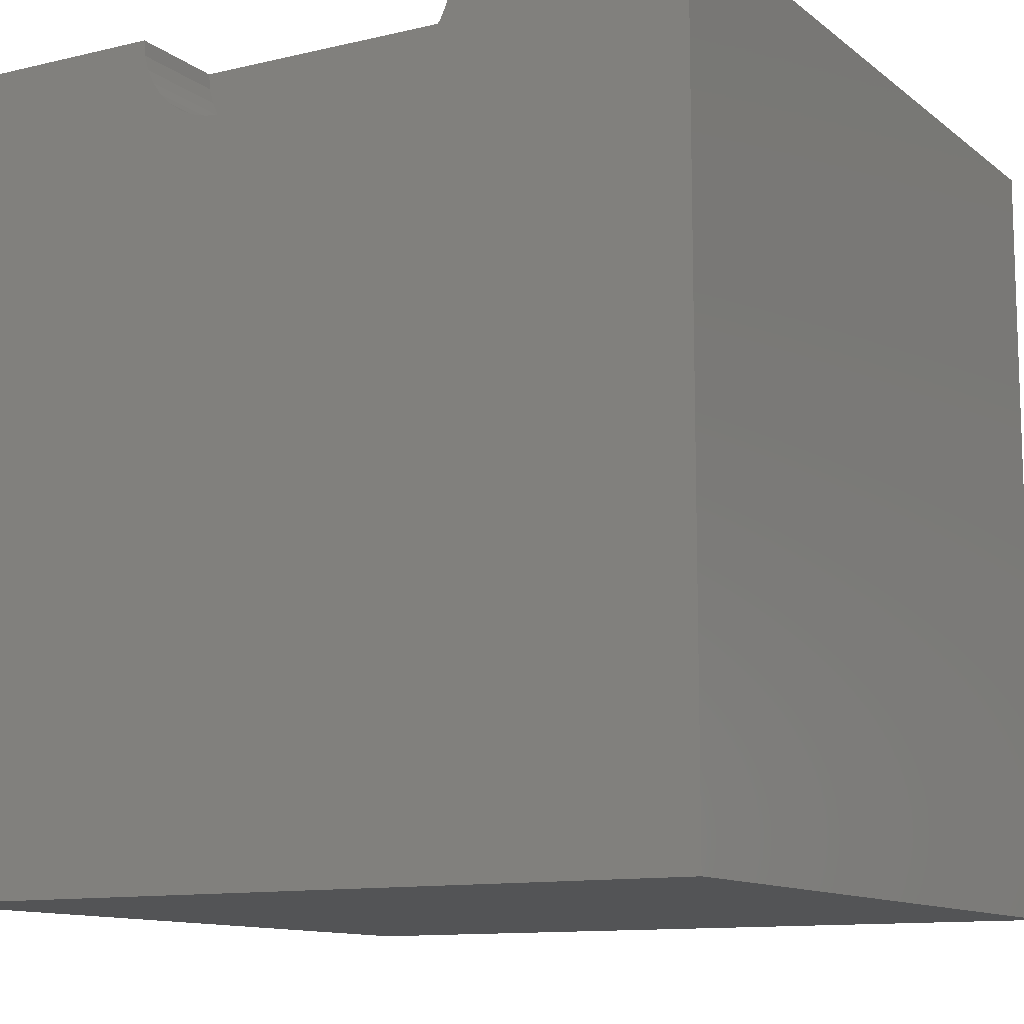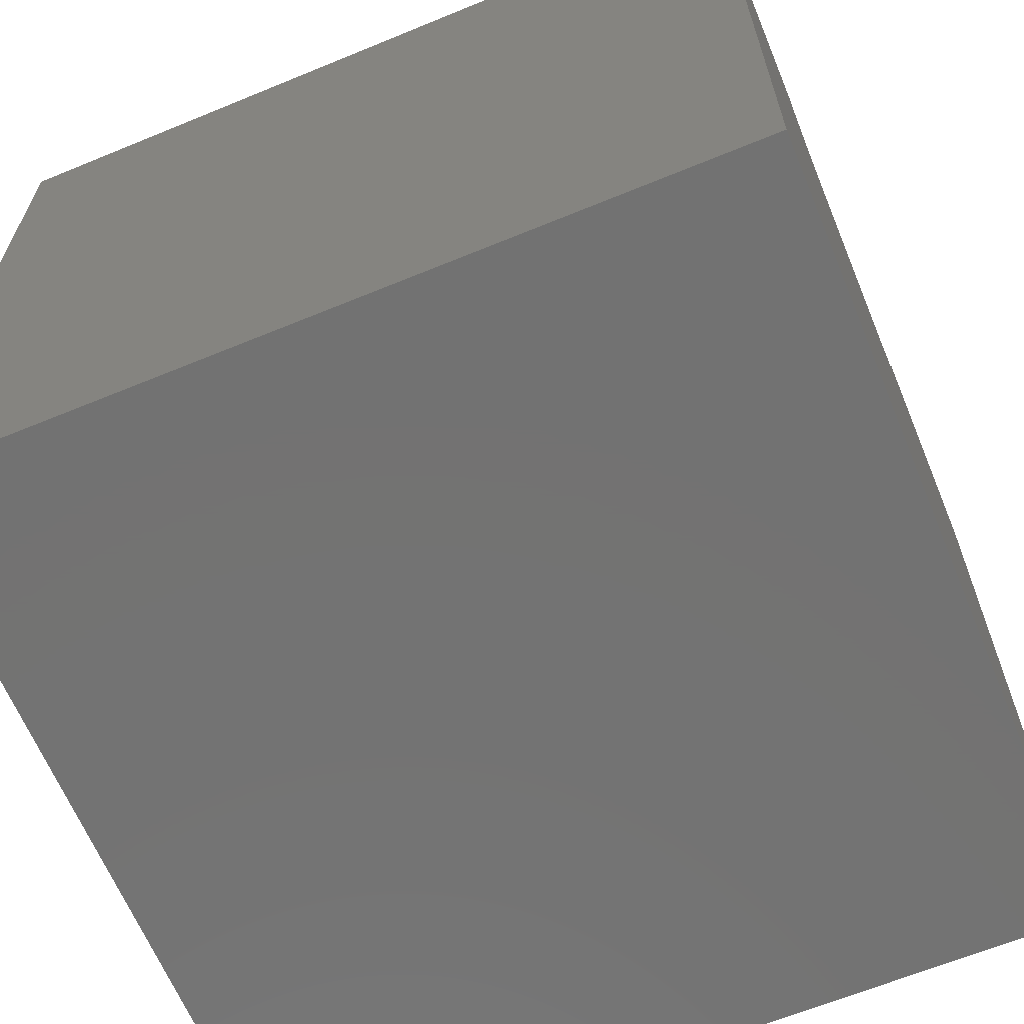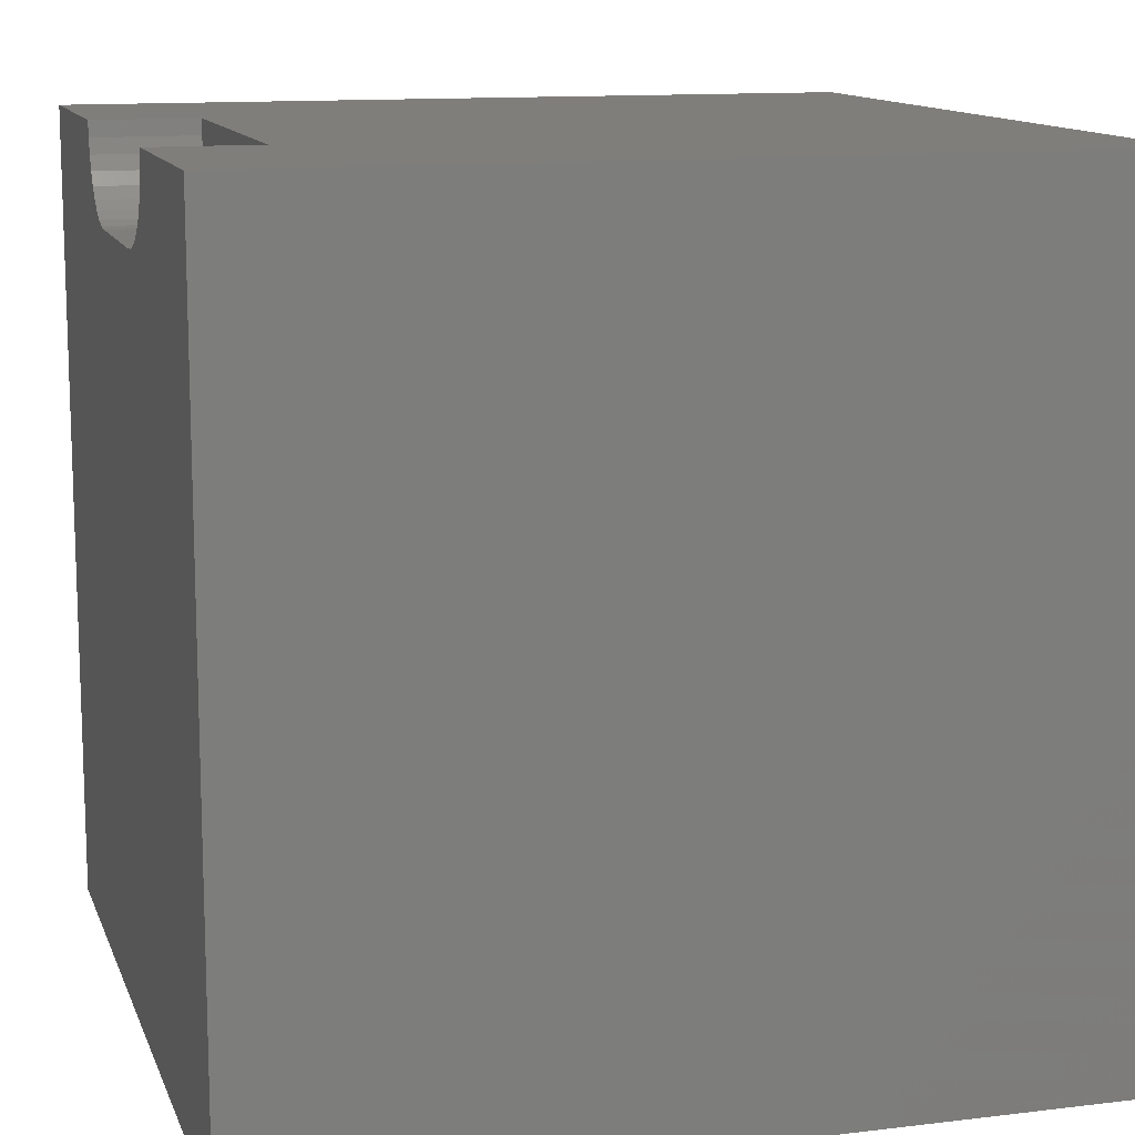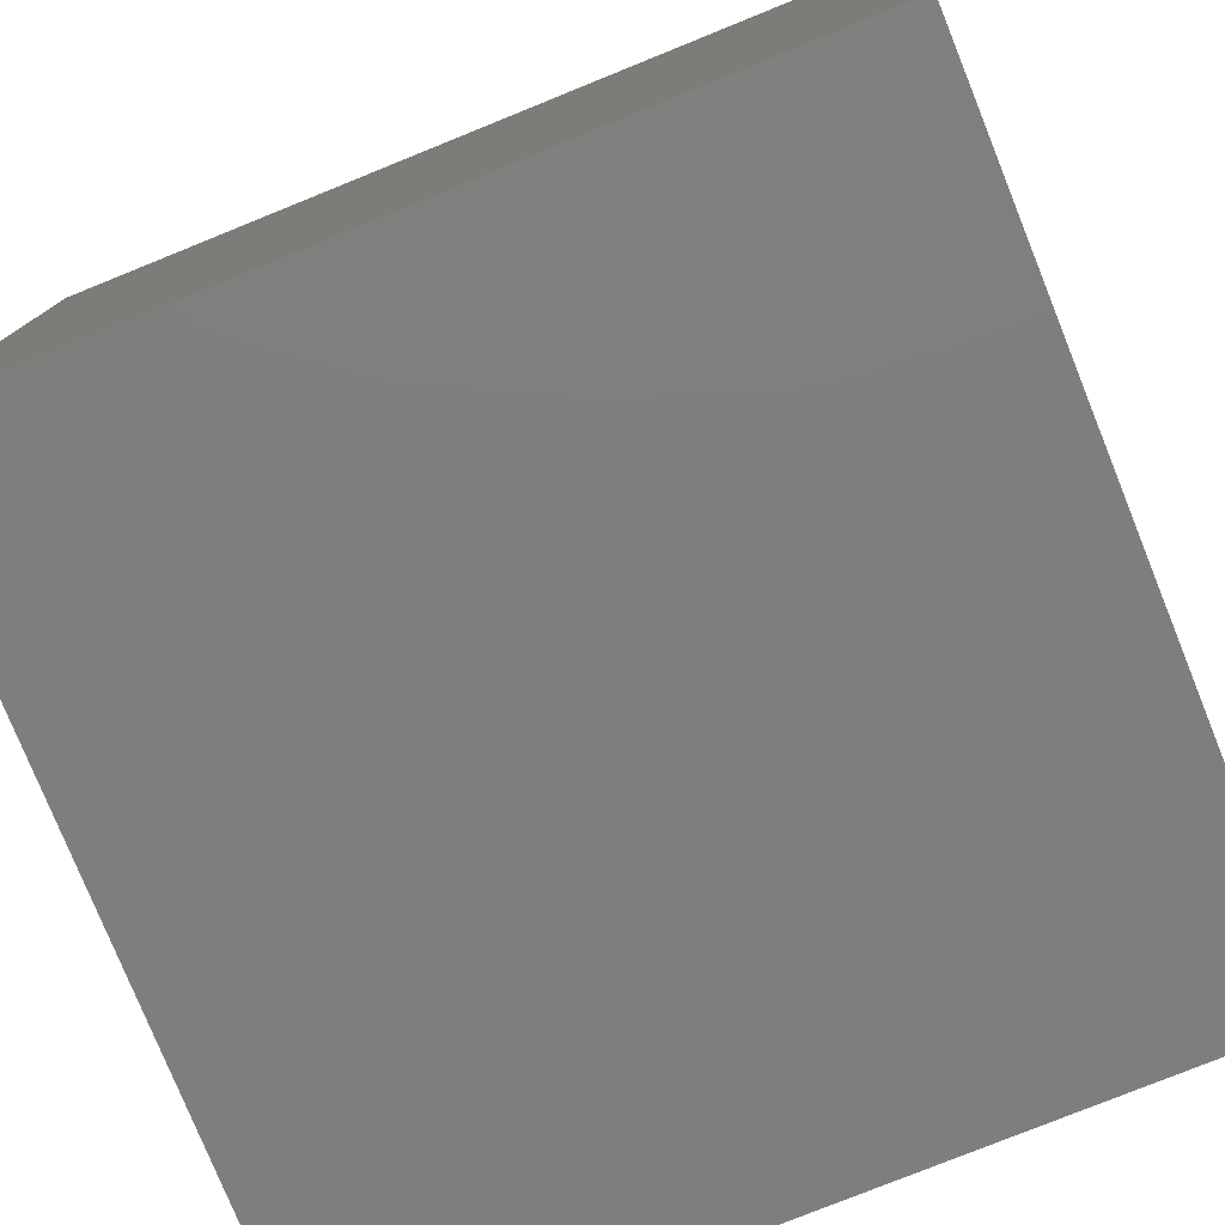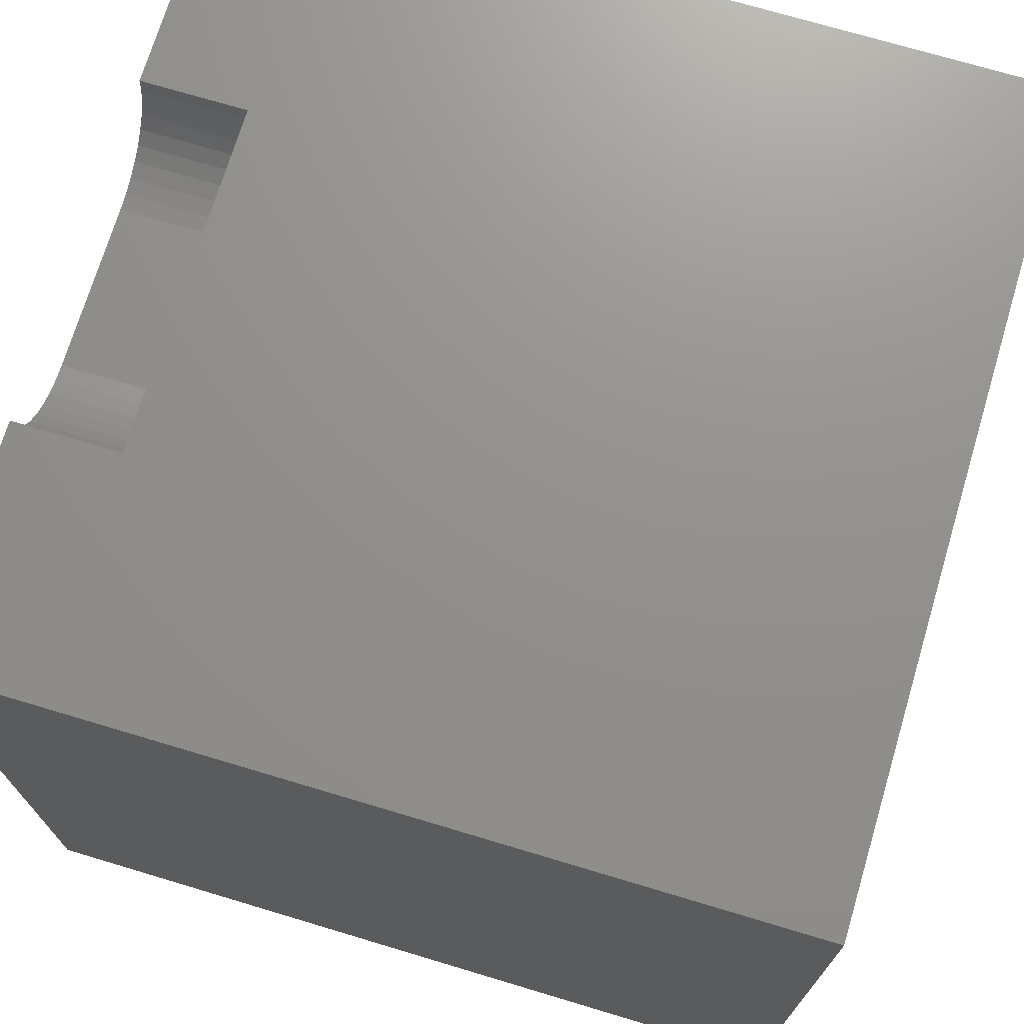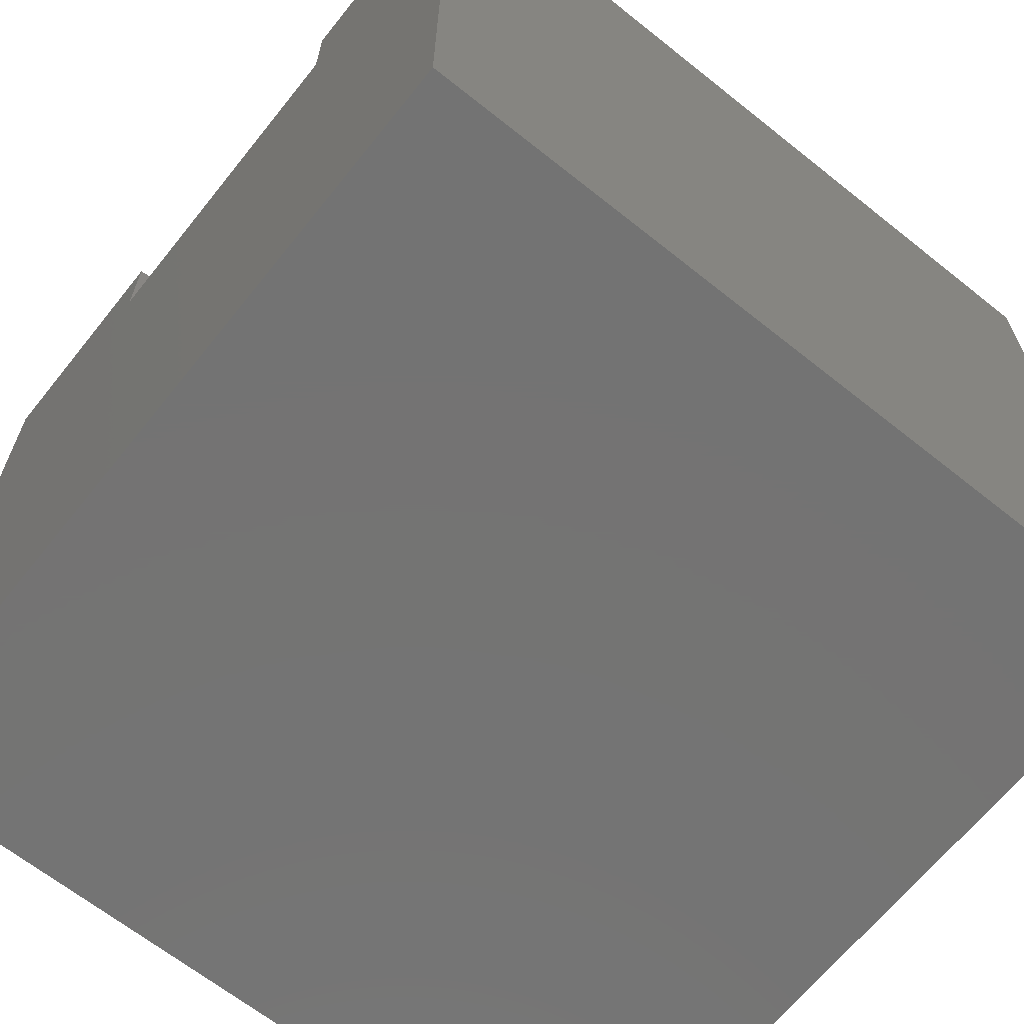
<metadata>
{"format":"stl","ext":"stl","renderer":"f3d","projection":"perspective","resolution":1024,"background":"white","views":[{"elev":-11.5,"azim":29.9,"up":"+Y"},{"elev":-64.7,"azim":-67.5,"up":"+Y"},{"elev":12.4,"azim":74.1,"up":"+Y"},{"elev":-78.0,"azim":112.0,"up":"+Z"},{"elev":72.0,"azim":106.7,"up":"+Y"},{"elev":-65.8,"azim":-128.7,"up":"+Z"}]}
</metadata>
<code>
# stl→obj: 48 verts, 92 faces
v 0 10 10
v 0 10 0
v 0 0 10
v 0 0 0
v 10 10 10
v 7.117 10 10
v 7.1 9.806 10
v 6.718 9.143 10
v 6.558 9.032 10
v 10 0 10
v 6.381 8.949 10
v 7.05 9.618 10
v 6.967 9.441 10
v 6.856 9.281 10
v 3.442 9.032 10
v 3.619 8.949 10
v 3.807 8.899 10
v 6.193 8.899 10
v 5.999 8.882 10
v 4.001 8.882 10
v 3.033 9.441 10
v 3.144 9.281 10
v 3.282 9.143 10
v 2.95 9.618 10
v 2.9 9.806 10
v 2.883 10 10
v 10 10 0
v 10 0 0
v 7.117 10 8.719
v 2.883 10 8.719
v 2.9 9.806 8.719
v 2.95 9.618 8.719
v 3.033 9.441 8.719
v 3.144 9.281 8.719
v 3.282 9.143 8.719
v 3.442 9.032 8.719
v 3.619 8.949 8.719
v 3.807 8.899 8.719
v 4.001 8.882 8.719
v 5.999 8.882 8.719
v 6.193 8.899 8.719
v 6.381 8.949 8.719
v 6.558 9.032 8.719
v 6.718 9.143 8.719
v 6.856 9.281 8.719
v 6.967 9.441 8.719
v 7.05 9.618 8.719
v 7.1 9.806 8.719
f 1 2 3
f 3 2 4
f 5 6 7
f 8 9 10
f 10 9 11
f 7 12 5
f 5 12 13
f 5 13 10
f 10 13 14
f 10 14 8
f 15 3 16
f 16 3 17
f 11 18 10
f 10 18 19
f 10 19 3
f 3 19 20
f 3 20 17
f 21 1 22
f 22 1 3
f 22 3 23
f 23 3 15
f 21 24 1
f 1 24 25
f 1 25 26
f 27 5 28
f 28 5 10
f 2 27 4
f 4 27 28
f 6 5 29
f 29 5 27
f 29 27 30
f 30 27 2
f 30 2 26
f 26 2 1
f 28 10 4
f 4 10 3
f 30 26 25
f 30 25 31
f 31 25 24
f 31 24 32
f 32 24 21
f 32 21 33
f 33 21 22
f 33 22 34
f 34 22 23
f 34 23 35
f 35 23 15
f 35 15 36
f 36 15 16
f 36 16 37
f 37 16 17
f 37 17 38
f 38 17 20
f 38 20 39
f 40 19 18
f 40 18 41
f 41 18 11
f 41 11 42
f 42 11 9
f 42 9 43
f 43 9 8
f 43 8 44
f 44 8 14
f 44 14 45
f 45 14 13
f 45 13 46
f 46 13 12
f 46 12 47
f 47 12 7
f 47 7 48
f 48 7 6
f 48 6 29
f 36 37 30
f 41 42 29
f 37 38 30
f 30 38 39
f 30 39 29
f 29 39 40
f 29 40 41
f 33 34 32
f 32 34 31
f 31 34 30
f 30 34 35
f 30 35 36
f 46 47 48
f 42 43 29
f 29 43 44
f 29 44 48
f 48 44 45
f 48 45 46
f 40 39 19
f 19 39 20

</code>
